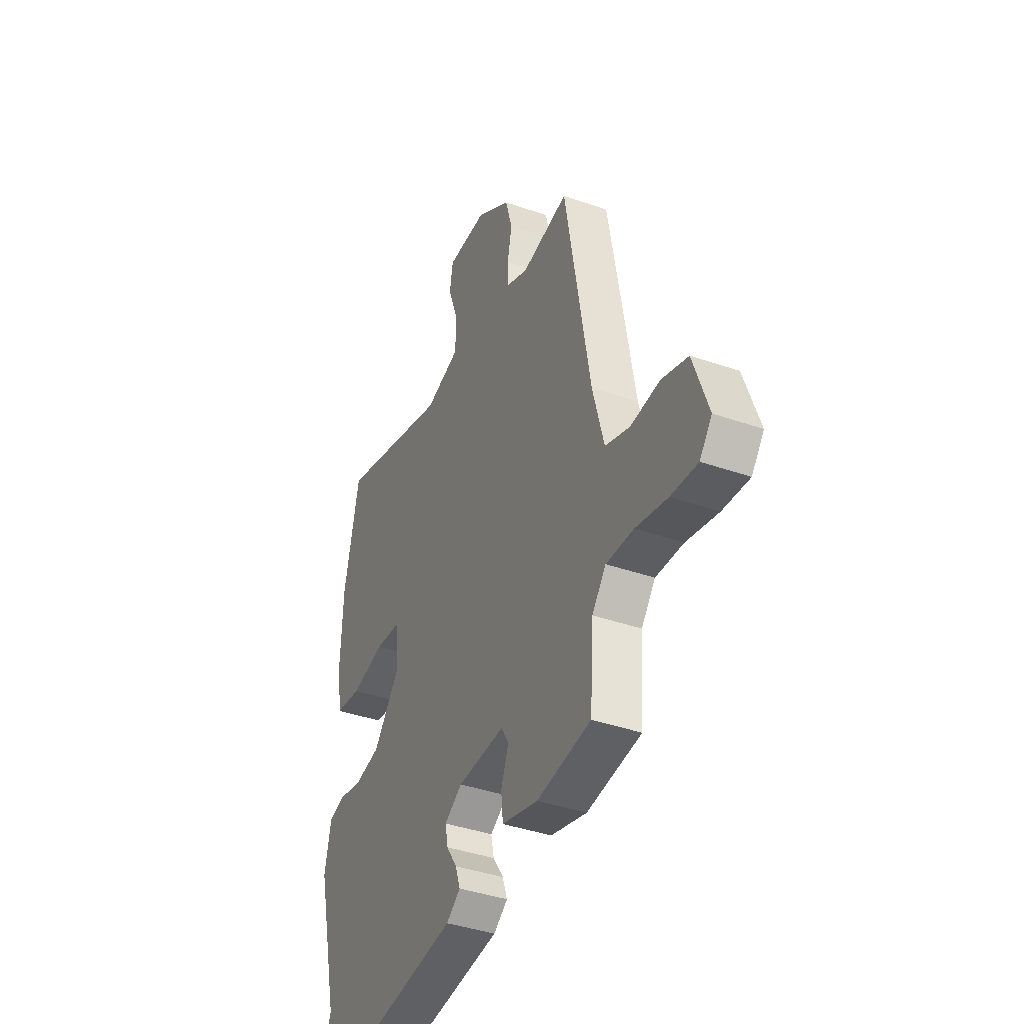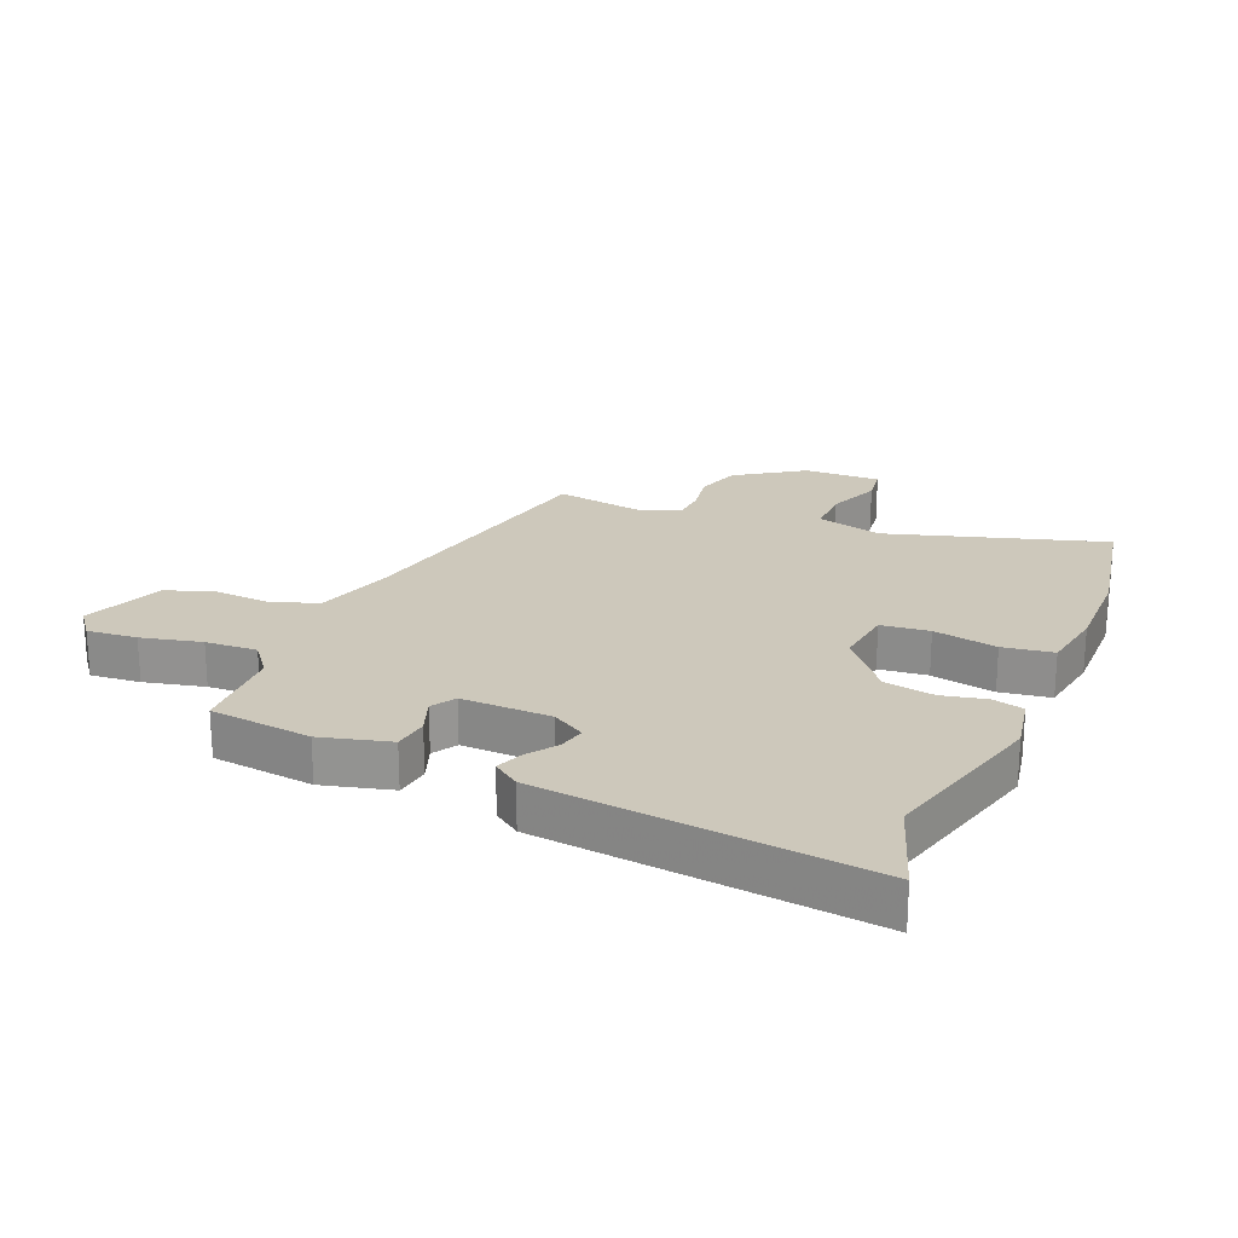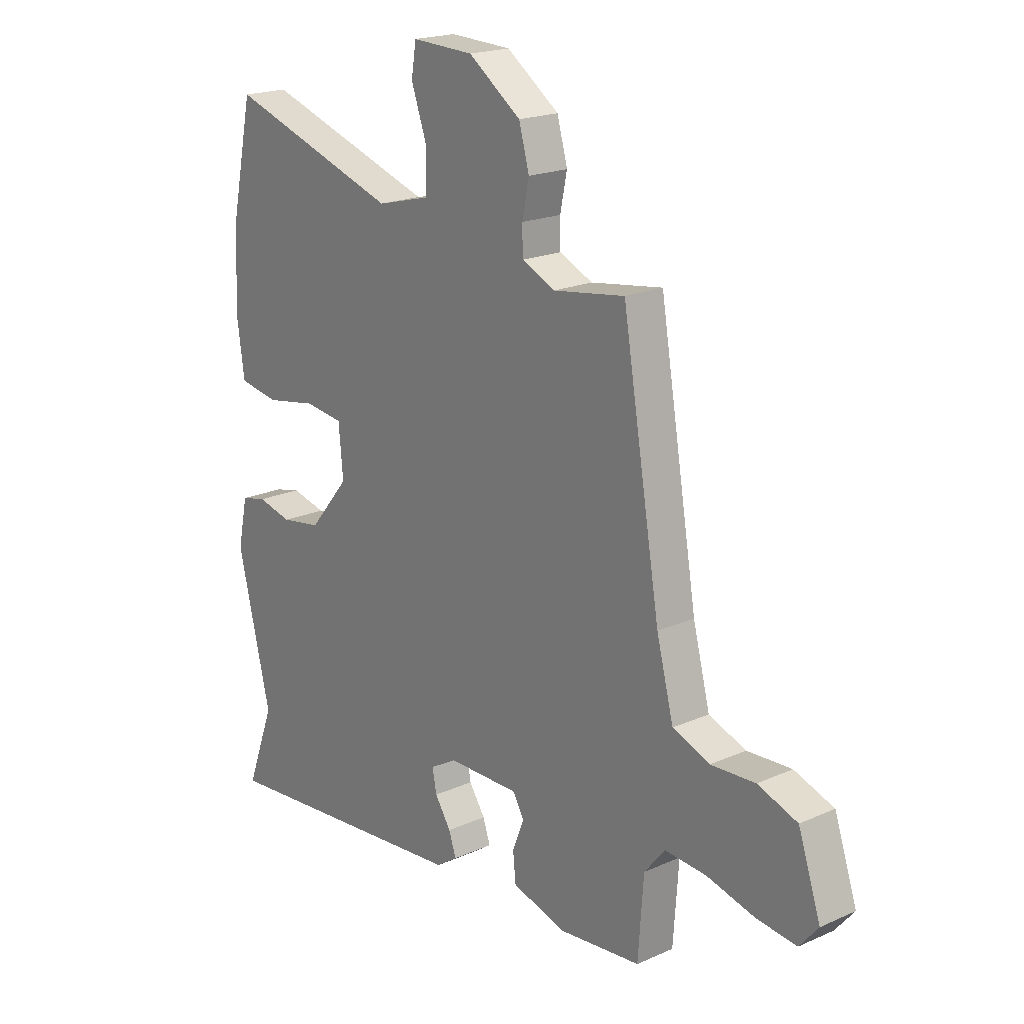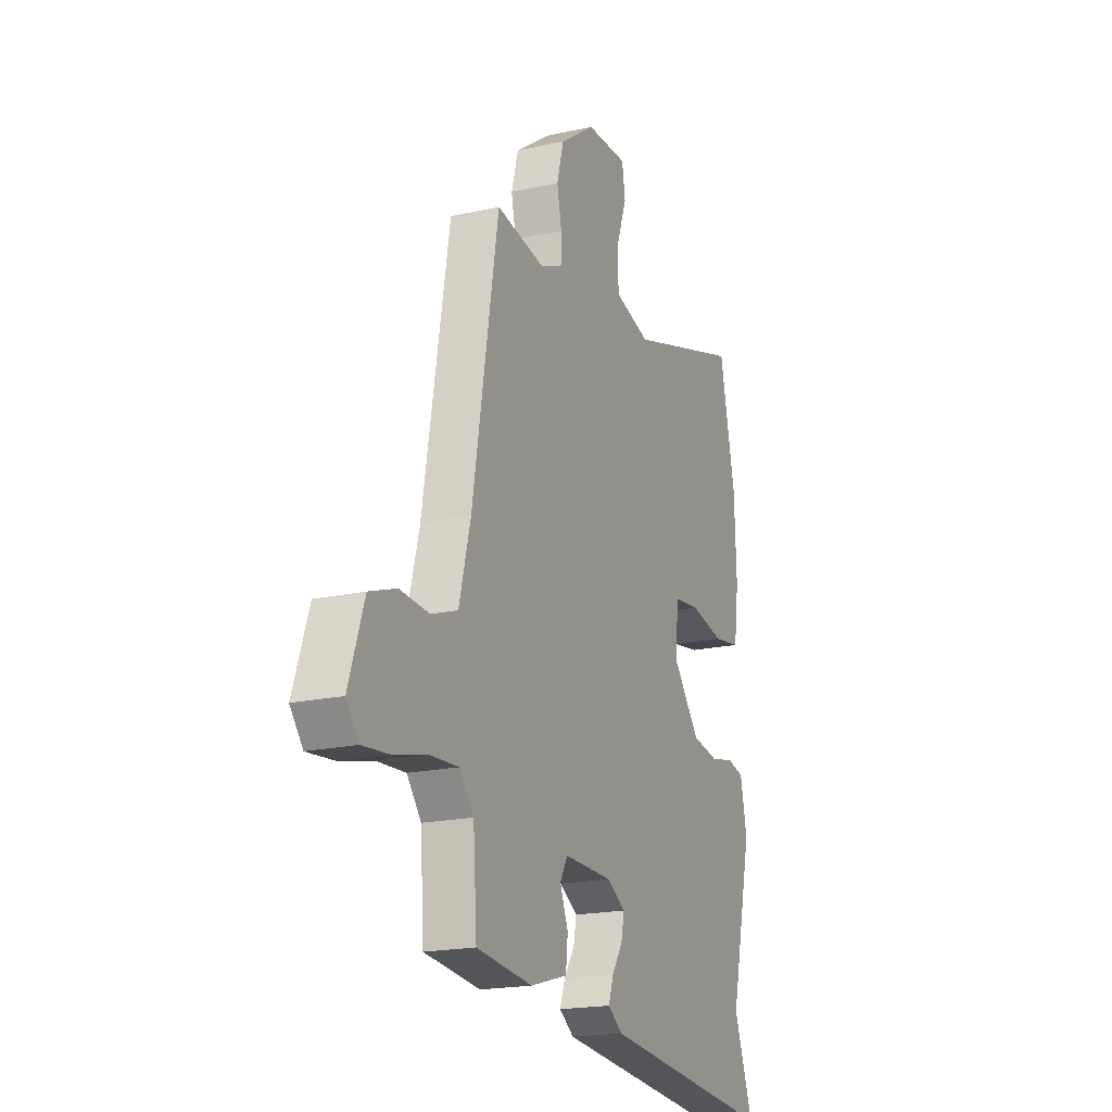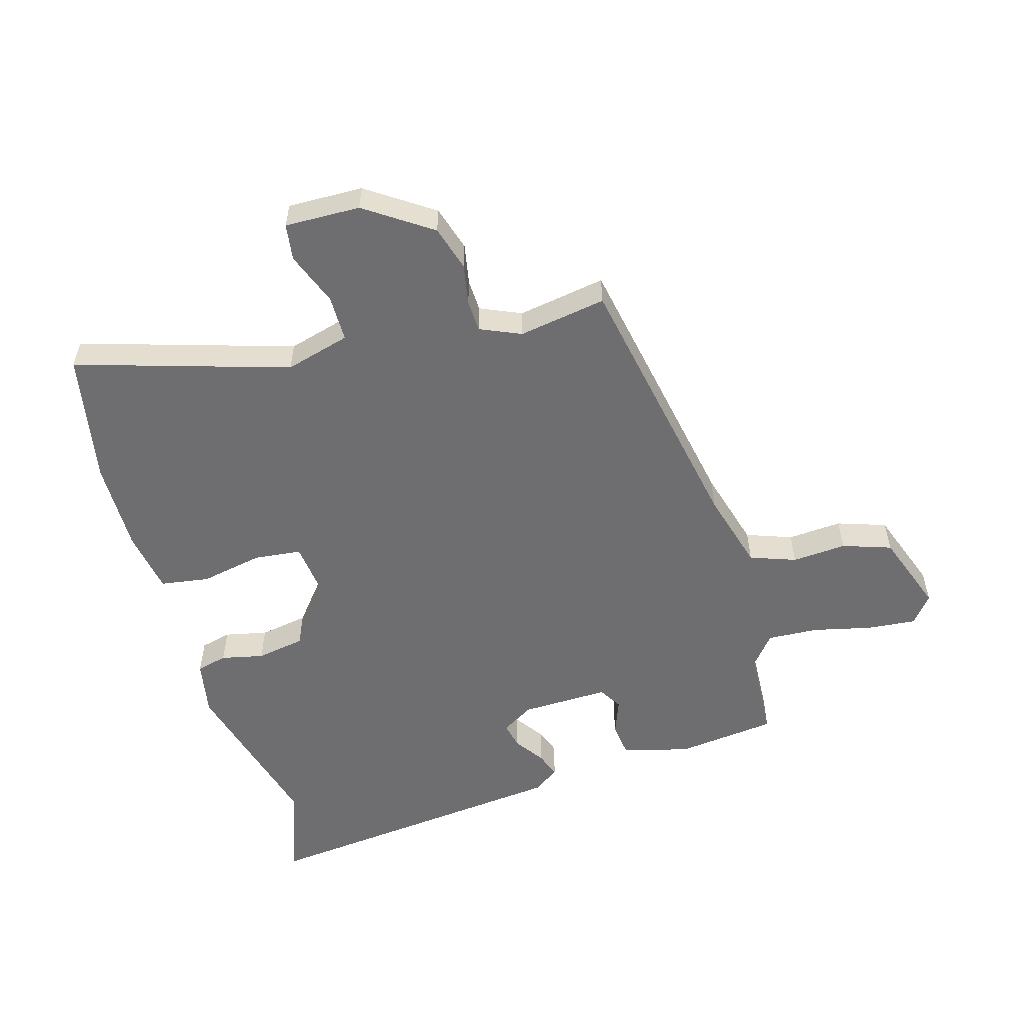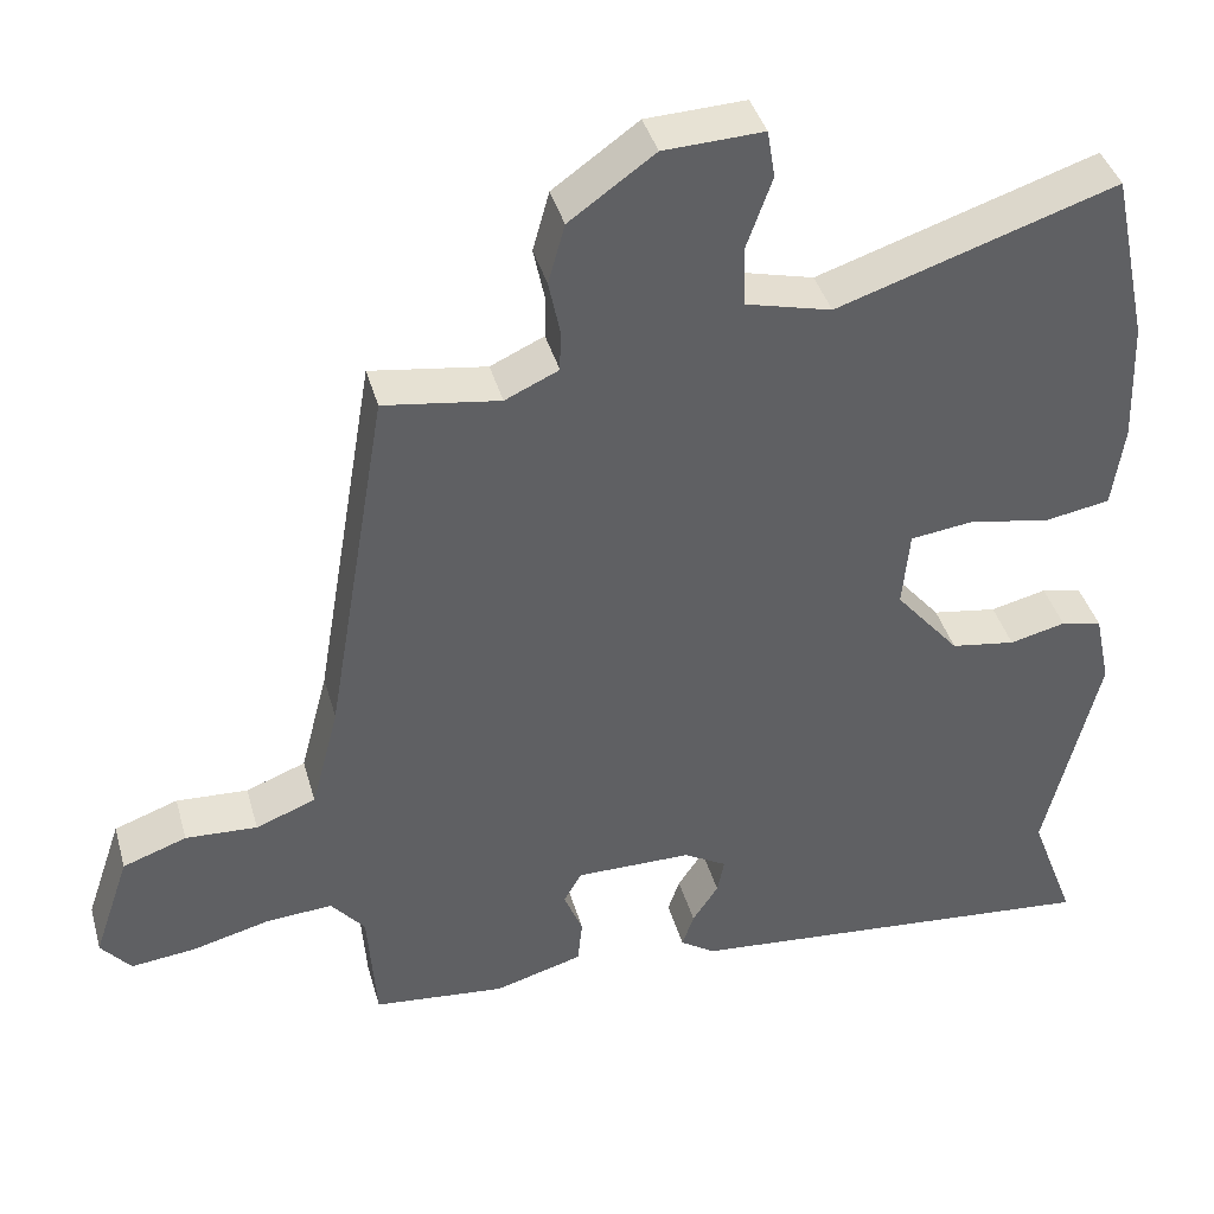
<metadata>
{"format":"obj","ext":"obj","renderer":"f3d","projection":"perspective","resolution":1024,"background":"white","views":[{"elev":-40.2,"azim":66.8,"up":"+Z"},{"elev":21.9,"azim":-155.8,"up":"+Y"},{"elev":19.7,"azim":50.4,"up":"+Z"},{"elev":-19.4,"azim":112.6,"up":"+Z"},{"elev":-54.4,"azim":17.2,"up":"+Y"},{"elev":40.4,"azim":164.6,"up":"+Z"}]}
</metadata>
<code>
v -0.527 0.07 -0.572
v -0.469 0.07 -0.416
v -0.537 0.07 -0.134
v -0.517 0.07 -0.039
v -0.465 0.07 -0.027
v -0.394 0.07 -0.044
v -0.312 0.07 -0.031
v -0.23 0.07 0.067
v -0.239 0.07 0.166
v -0.318 0.07 0.176
v -0.423 0.07 0.157
v -0.505 0.07 0.171
v -0.52 0.07 0.278
v -0.514 0.07 0.434
v -0.467 0.07 0.654
v -0.114 0.07 0.539
v -0.005 0.07 0.567
v -0.003 0.07 0.645
v -0.035 0.07 0.735
v -0.025 0.07 0.796
v 0.101 0.07 0.791
v 0.209 0.07 0.714
v 0.23 0.07 0.638
v 0.216 0.07 0.57
v 0.217 0.07 0.516
v 0.285 0.07 0.485
v 0.432 0.07 0.507
v 0.51 0.07 0.044
v 0.545 0.07 -0.091
v 0.621 0.07 -0.12
v 0.712 0.07 -0.115
v 0.793 0.07 -0.144
v 0.839 0.07 -0.28
v 0.801 0.07 -0.326
v 0.719 0.07 -0.317
v 0.621 0.07 -0.292
v 0.536 0.07 -0.286
v 0.493 0.07 -0.338
v 0.482 0.07 -0.494
v 0.314 0.07 -0.511
v 0.202 0.07 -0.479
v 0.196 0.07 -0.421
v 0.22 0.07 -0.361
v 0.197 0.07 -0.321
v 0.05 0.07 -0.322
v -0.005 0.07 -0.354
v 0.004 0.07 -0.399
v 0.037 0.07 -0.449
v 0.052 0.07 -0.493
v 0.008 0.07 -0.523
v -0.527 0 -0.572
v -0.469 0 -0.416
v -0.537 0 -0.134
v -0.517 0 -0.039
v -0.465 0 -0.027
v -0.394 0 -0.044
v -0.312 0 -0.031
v -0.23 0 0.067
v -0.239 0 0.166
v -0.318 0 0.176
v -0.423 0 0.157
v -0.505 0 0.171
v -0.52 0 0.278
v -0.514 0 0.434
v -0.467 0 0.654
v -0.114 0 0.539
v -0.005 0 0.567
v -0.003 0 0.645
v -0.035 0 0.735
v -0.025 0 0.796
v 0.101 0 0.791
v 0.209 0 0.714
v 0.23 0 0.638
v 0.216 0 0.57
v 0.217 0 0.516
v 0.285 0 0.485
v 0.432 0 0.507
v 0.51 0 0.044
v 0.545 0 -0.091
v 0.621 0 -0.12
v 0.712 0 -0.115
v 0.793 0 -0.144
v 0.839 0 -0.28
v 0.801 0 -0.326
v 0.719 0 -0.317
v 0.621 0 -0.292
v 0.536 0 -0.286
v 0.493 0 -0.338
v 0.482 0 -0.494
v 0.314 0 -0.511
v 0.202 0 -0.479
v 0.196 0 -0.421
v 0.22 0 -0.361
v 0.197 0 -0.321
v 0.05 0 -0.322
v -0.005 0 -0.354
v 0.004 0 -0.399
v 0.037 0 -0.449
v 0.052 0 -0.493
v 0.008 0 -0.523
f 47 48 49 50
f 46 47 50 1
f 45 46 1 2
f 40 41 42 43
f 38 39 40 43
f 37 38 43 44
f 33 34 35 36
f 33 36 37
f 30 31 32 33
f 29 30 33 37
f 28 29 37 44
f 26 27 28 44
f 21 22 23 24
f 21 24 25
f 18 19 20 21
f 17 18 21 25
f 16 17 25 26
f 14 15 16
f 10 11 12 13
f 9 10 13 14
f 3 4 5 6
f 45 2 3 6
f 45 6 7
f 44 45 7 8
f 26 44 8 9
f 9 14 16 26
f 100 99 98 97
f 51 100 97 96
f 52 51 96 95
f 93 92 91 90
f 93 90 89 88
f 94 93 88 87
f 86 85 84 83
f 87 86 83
f 83 82 81 80
f 87 83 80 79
f 94 87 79 78
f 94 78 77 76
f 74 73 72 71
f 75 74 71
f 71 70 69 68
f 75 71 68 67
f 76 75 67 66
f 66 65 64
f 63 62 61 60
f 64 63 60 59
f 56 55 54 53
f 56 53 52 95
f 57 56 95
f 58 57 95 94
f 59 58 94 76
f 76 66 64 59
f 1 51 52 2
f 2 52 53 3
f 3 53 54 4
f 4 54 55 5
f 5 55 56 6
f 6 56 57 7
f 7 57 58 8
f 8 58 59 9
f 9 59 60 10
f 10 60 61 11
f 11 61 62 12
f 12 62 63 13
f 13 63 64 14
f 14 64 65 15
f 15 65 66 16
f 16 66 67 17
f 17 67 68 18
f 18 68 69 19
f 19 69 70 20
f 20 70 71 21
f 21 71 72 22
f 22 72 73 23
f 23 73 74 24
f 24 74 75 25
f 25 75 76 26
f 26 76 77 27
f 27 77 78 28
f 28 78 79 29
f 29 79 80 30
f 30 80 81 31
f 31 81 82 32
f 32 82 83 33
f 33 83 84 34
f 34 84 85 35
f 35 85 86 36
f 36 86 87 37
f 37 87 88 38
f 38 88 89 39
f 39 89 90 40
f 40 90 91 41
f 41 91 92 42
f 42 92 93 43
f 43 93 94 44
f 44 94 95 45
f 45 95 96 46
f 46 96 97 47
f 47 97 98 48
f 48 98 99 49
f 49 99 100 50
f 50 100 51 1

</code>
